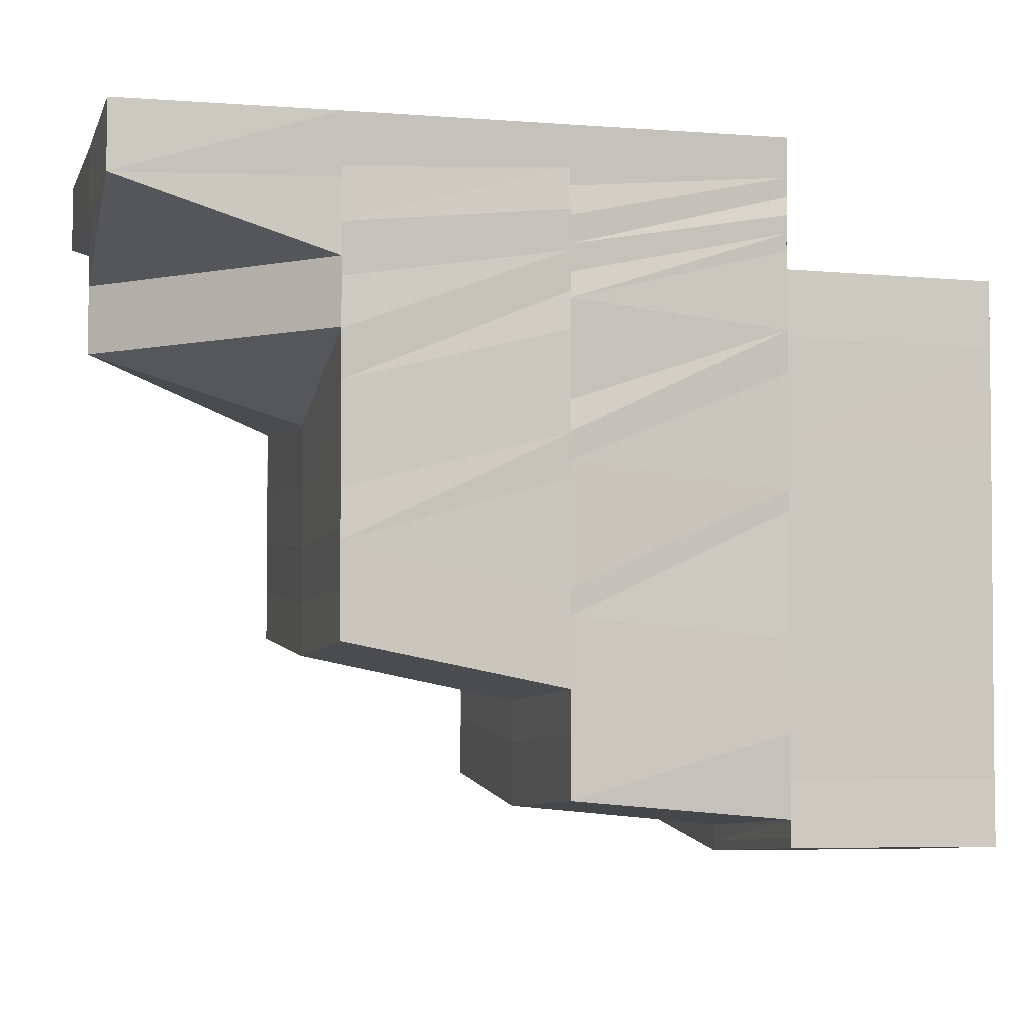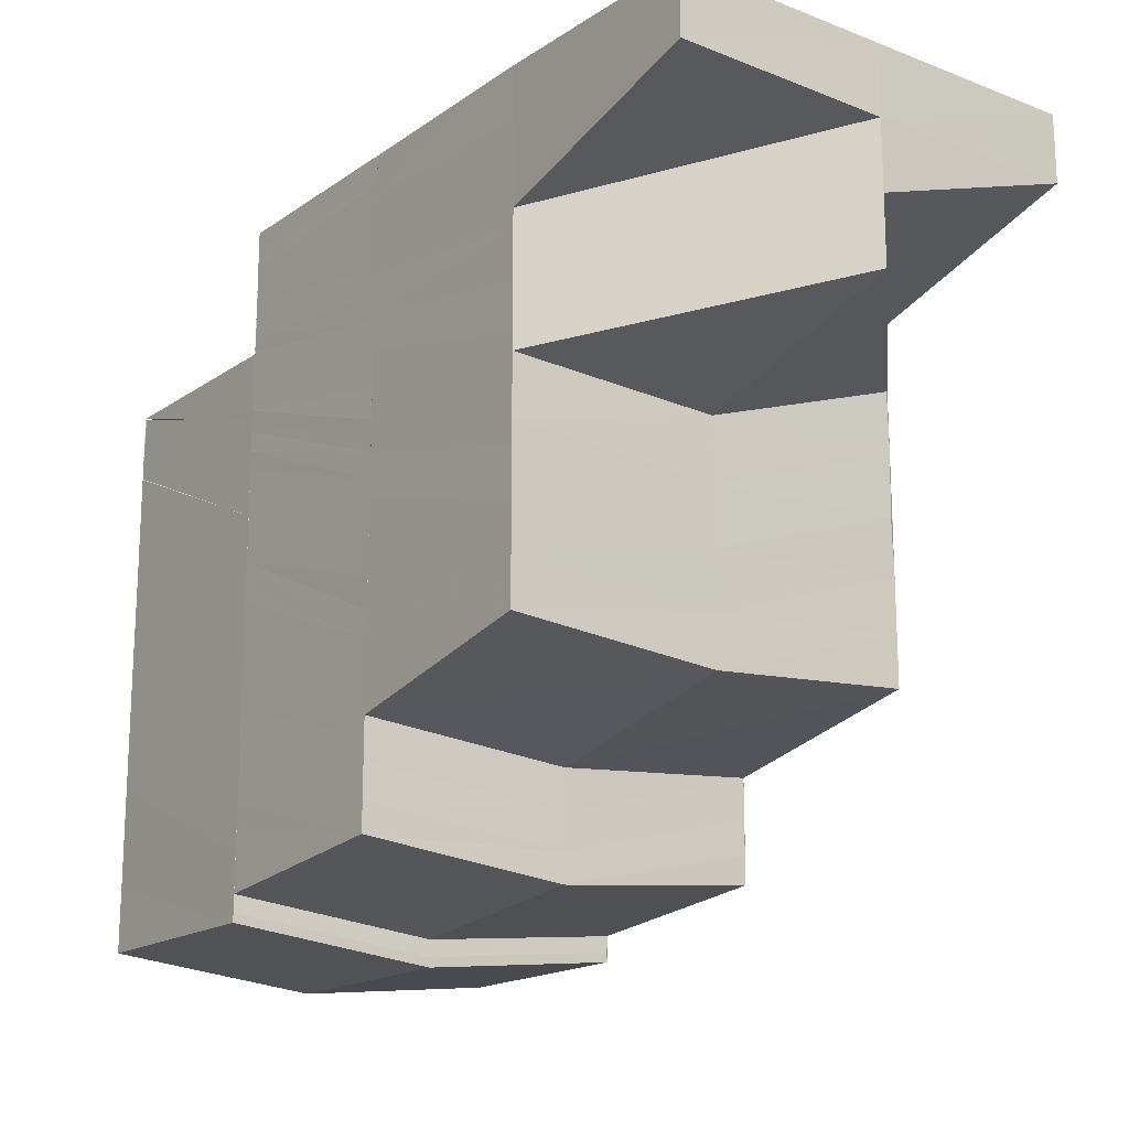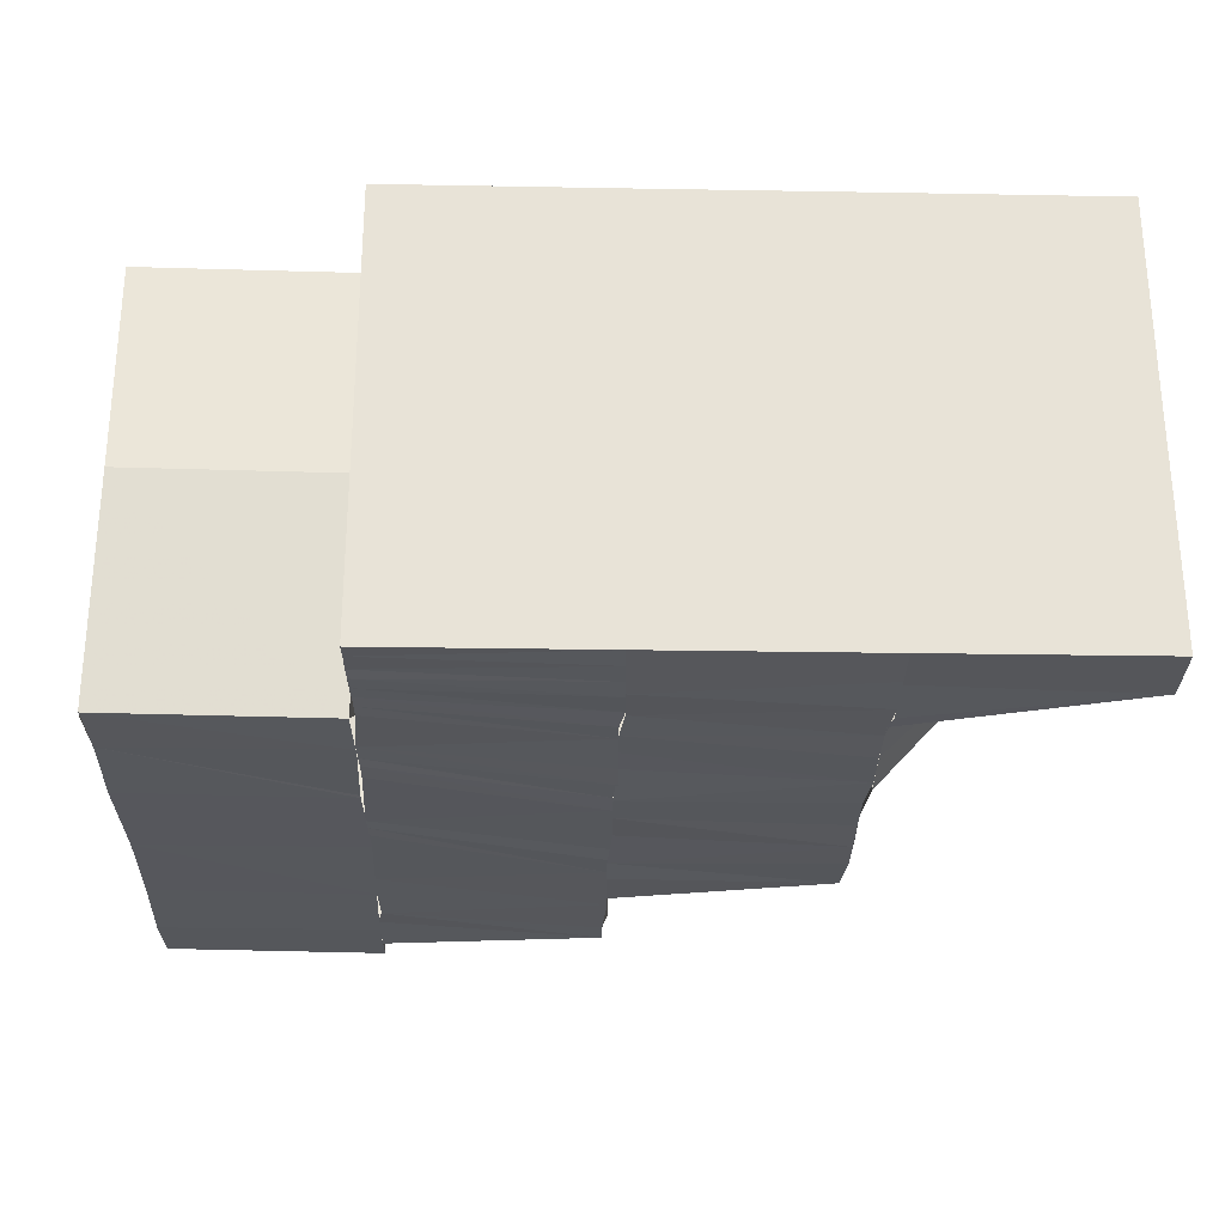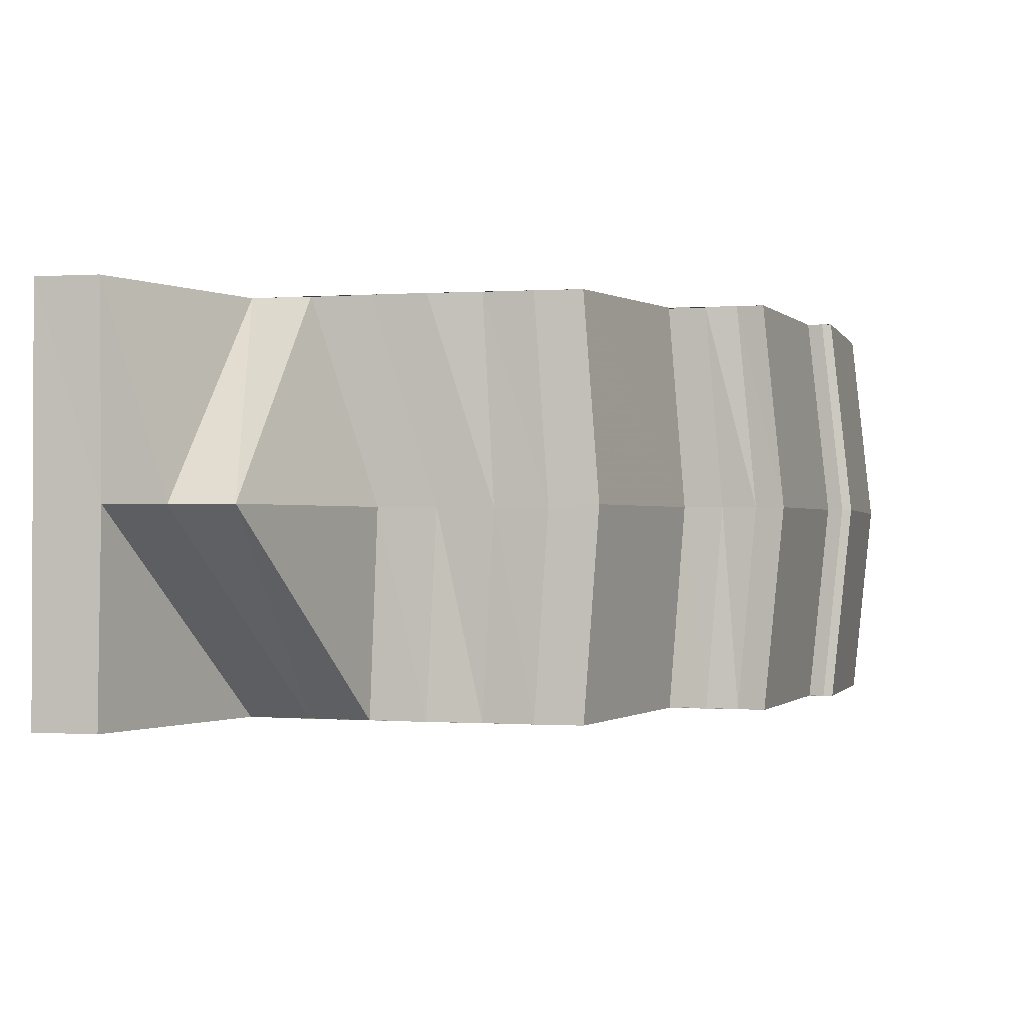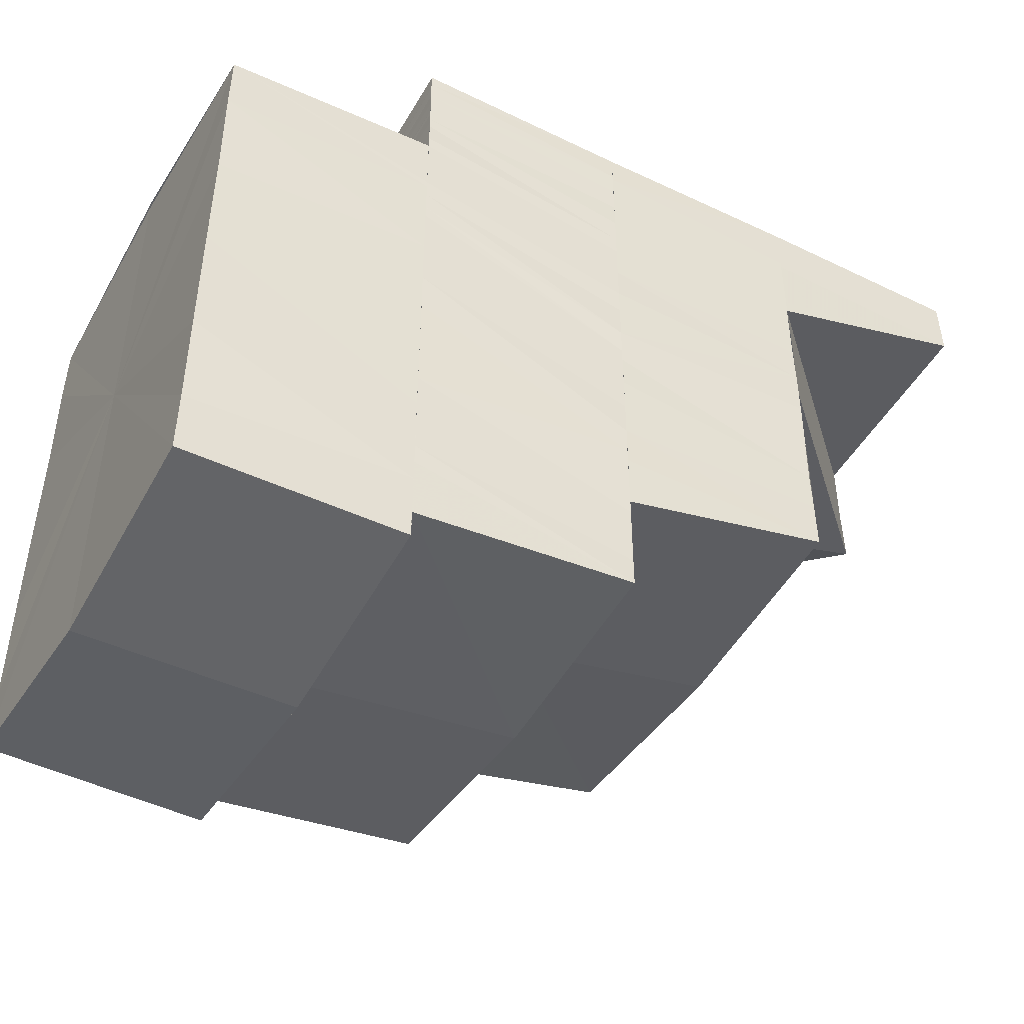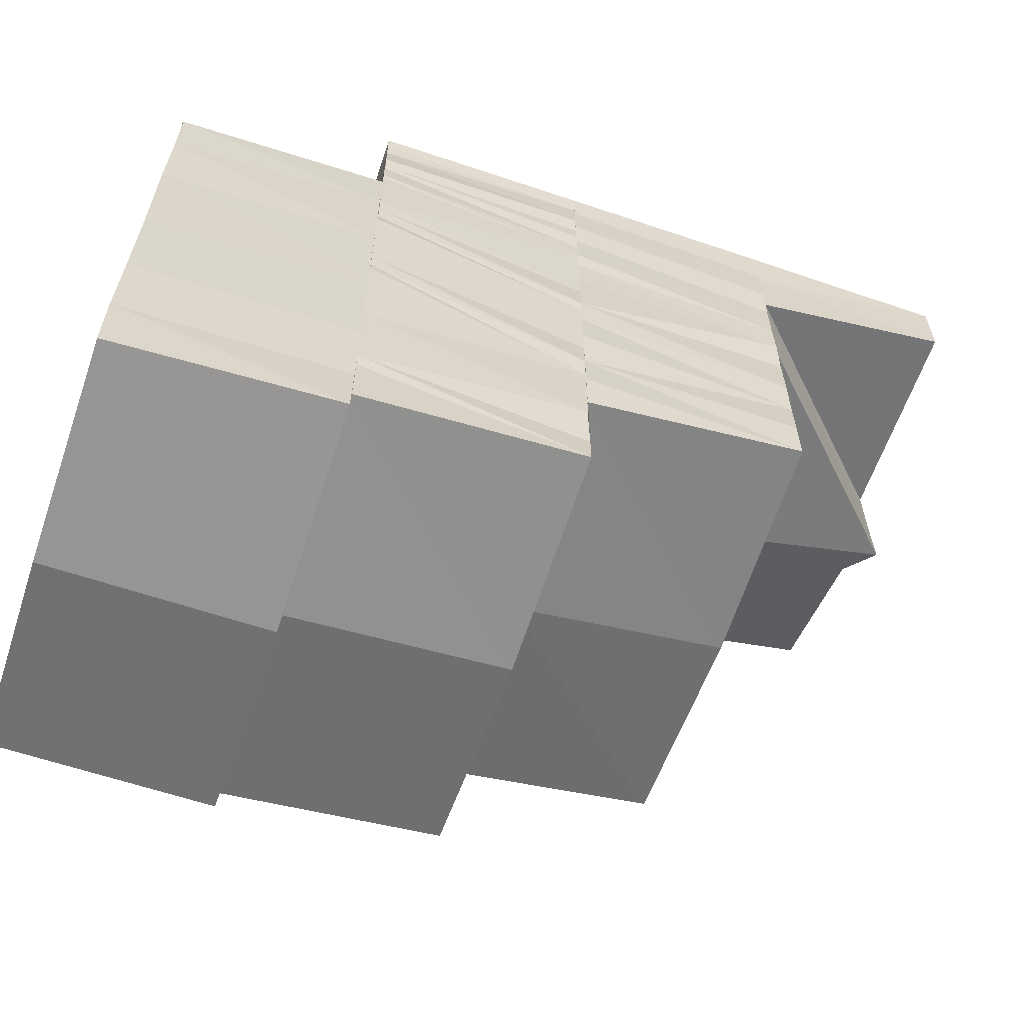
<metadata>
{"format":"obj","ext":"obj","renderer":"f3d","projection":"perspective","resolution":1024,"background":"white","views":[{"elev":-3.0,"azim":165.1,"up":"+Z"},{"elev":-16.9,"azim":52.9,"up":"+Z"},{"elev":-27.4,"azim":-1.9,"up":"+Y"},{"elev":-0.8,"azim":104.8,"up":"+Y"},{"elev":-45.9,"azim":-29.0,"up":"+Z"},{"elev":-61.8,"azim":-18.9,"up":"+Z"}]}
</metadata>
<code>
o 20930
v 2218 1873 7.436
v 2218 1873 7.436
v 2218 1873 7.437
v 2218 1873 7.437
v 2218 1873 7.437
v 2218 1873 7.436
v 2218 1873 7.436
v 2218 1873 7.437
v 2218 1873 7.437
v 2218 1873 7.438
v 2218 1873 7.437
v 2218 1873 7.439
v 2218 1873 7.437
v 2218 1873 7.436
v 2218 1873 7.437
v 2218 1873 7.439
v 2218 1873 7.438
v 2218 1873 7.439
v 2218 1873 7.438
v 2218 1873 7.438
v 2218 1873 7.437
v 2218 1873 7.44
v 2218 1873 7.439
v 2218 1873 7.44
v 2218 1873 7.439
v 2218 1873 7.439
v 2218 1873 7.438
v 2218 1873 7.439
v 2218 1873 7.439
v 2218 1873 7.44
v 2218 1873 7.44
v 2218 1873 7.445
v 2218 1873 7.445
v 2218 1873 7.44
v 2218 1873 7.445
v 2218 1873 7.45
v 2218 1873 7.437
v 2218 1873 7.437
v 2218 1873 7.45
v 2218 1873 7.45
v 2218 1873 7.455
v 2218 1873 7.455
v 2218 1873 7.455
v 2218 1873 7.46
v 2218 1873 7.456
v 2218 1873 7.46
v 2218 1873 7.46
v 2218 1873 7.46
v 2218 1873 7.463
v 2218 1873 7.46
v 2218 1873 7.463
v 2218 1873 7.463
v 2218 1873 7.463
v 2218 1873 7.46
v 2218 1873 7.455
v 2218 1873 7.455
v 2218 1873 7.45
v 2218 1873 7.45
v 2218 1873 7.45
v 2218 1873 7.445
v 2218 1873 7.445
v 2218 1873 7.445
v 2218 1873 7.44
v 2218 1873 7.44
v 2218 1873 7.44
v 2218 1873 7.437
v 2218 1873 7.437
v 2218 1873 7.437
v 2218 1873 7.46
v 2218 1873 7.46
v 2218 1873 7.463
v 2218 1873 7.463
v 2218 1873 7.463
v 2218 1873 7.464
v 2218 1873 7.464
v 2218 1873 7.463
v 2218 1873 7.463
v 2218 1873 7.464
v 2218 1873 7.463
v 2218 1873 7.463
v 2218 1873 7.463
v 2218 1873 7.464
v 2218 1873 7.463
v 2218 1873 7.464
v 2218 1873 7.463
v 2218 1873 7.464
v 2218 1873 7.464
v 2218 1873 7.464
v 2218 1873 7.463
v 2218 1873 7.463
v 2218 1873 7.464
v 2218 1873 7.465
v 2218 1873 7.464
v 2218 1873 7.464
v 2218 1873 7.465
v 2218 1873 7.465
v 2218 1873 7.464
v 2218 1873 7.465
v 2218 1873 7.465
v 2218 1873 7.465
v 2218 1873 7.466
v 2218 1873 7.466
v 2218 1873 7.465
v 2218 1873 7.466
v 2218 1873 7.466
v 2218 1873 7.466
v 2218 1873 7.467
v 2218 1873 7.467
v 2218 1873 7.466
v 2218 1873 7.467
v 2218 1873 7.467
v 2218 1873 7.467
v 2218 1873 7.468
v 2218 1873 7.467
v 2218 1873 7.468
v 2218 1873 7.468
v 2218 1873 7.468
v 2218 1873 7.468
v 2218 1873 7.468
v 2218 1873 7.469
v 2218 1873 7.468
v 2218 1873 7.469
v 2218 1873 7.469
v 2218 1873 7.469
v 2218 1873 7.469
v 2218 1873 7.469
v 2218 1873 7.469
v 2218 1873 7.468
v 2218 1873 7.469
v 2218 1873 7.468
v 2218 1873 7.468
v 2218 1873 7.469
v 2218 1873 7.466
v 2218 1873 7.465
v 2218 1873 7.466
v 2218 1873 7.464
v 2218 1873 7.465
v 2218 1873 7.463
v 2218 1873 7.465
v 2218 1873 7.461
v 2218 1873 7.464
v 2218 1873 7.46
v 2218 1873 7.457
v 2218 1873 7.456
v 2218 1873 7.459
v 2218 1873 7.454
v 2218 1873 7.458
v 2218 1873 7.453
v 2218 1873 7.449
v 2218 1873 7.448
v 2218 1873 7.452
v 2218 1873 7.447
v 2218 1873 7.442
v 2218 1873 7.444
v 2218 1873 7.44
v 2218 1873 7.44
v 2218 1873 7.439
v 2218 1873 7.44
v 2218 1873 7.441
v 2218 1873 7.441
v 2218 1873 7.442
v 2218 1873 7.44
v 2218 1873 7.441
v 2218 1873 7.444
v 2218 1873 7.447
v 2218 1873 7.448
v 2218 1873 7.451
v 2218 1873 7.452
v 2218 1873 7.449
v 2218 1873 7.453
v 2218 1873 7.45
v 2218 1873 7.454
v 2218 1873 7.458
v 2218 1873 7.458
v 2218 1873 7.456
v 2218 1873 7.459
v 2218 1873 7.457
v 2218 1873 7.46
v 2218 1873 7.458
v 2218 1873 7.461
v 2218 1873 7.463
v 2218 1873 7.464
v 2218 1873 7.463
v 2218 1873 7.465
v 2218 1873 7.464
v 2218 1873 7.465
v 2218 1873 7.465
v 2218 1873 7.466
v 2218 1873 7.466
v 2218 1873 7.468
v 2218 1873 7.469
v 2218 1873 7.458
v 2218 1873 7.46
v 2218 1873 7.456
v 2218 1873 7.46
v 2218 1873 7.455
v 2218 1873 7.462
v 2218 1873 7.453
v 2218 1873 7.462
v 2218 1873 7.454
v 2218 1873 7.463
v 2218 1873 7.451
v 2218 1873 7.464
v 2218 1873 7.452
v 2218 1873 7.465
v 2218 1873 7.449
v 2218 1873 7.467
v 2218 1873 7.467
v 2218 1873 7.469
v 2218 1873 7.449
v 2218 1873 7.447
v 2218 1873 7.449
v 2218 1873 7.444
v 2218 1873 7.447
v 2218 1873 7.447
v 2218 1873 7.469
v 2218 1873 7.469
v 2218 1873 7.466
v 2218 1873 7.466
v 2218 1873 7.469
v 2218 1873 7.463
v 2218 1873 7.463
v 2218 1873 7.466
v 2218 1873 7.469
v 2218 1873 7.469
v 2218 1873 7.466
v 2218 1873 7.469
v 2218 1873 7.467
v 2218 1873 7.469
v 2218 1873 7.466
v 2218 1873 7.466
v 2218 1873 7.463
v 2218 1873 7.466
v 2218 1873 7.469
v 2218 1873 7.467
v 2218 1873 7.469
v 2218 1873 7.464
v 2218 1873 7.465
v 2218 1873 7.462
v 2218 1873 7.463
v 2218 1873 7.46
v 2218 1873 7.462
v 2218 1873 7.458
v 2218 1873 7.46
v 2218 1873 7.456
v 2218 1873 7.453
v 2218 1873 7.451
v 2218 1873 7.454
v 2218 1873 7.449
v 2218 1873 7.447
v 2218 1873 7.447
v 2218 1873 7.444
v 2218 1873 7.449
v 2218 1873 7.446
v 2218 1873 7.444
v 2218 1873 7.447
v 2218 1873 7.444
v 2218 1873 7.448
v 2218 1873 7.449
v 2218 1873 7.451
v 2218 1873 7.444
v 2218 1873 7.443
v 2218 1873 7.444
v 2218 1873 7.447
v 2218 1873 7.451
v 2218 1873 7.454
v 2218 1873 7.451
v 2218 1873 7.442
v 2218 1873 7.444
v 2218 1873 7.443
v 2218 1873 7.44
v 2218 1873 7.441
v 2218 1873 7.441
v 2218 1873 7.44
v 2218 1873 7.44
v 2218 1873 7.439
v 2218 1873 7.44
v 2218 1873 7.454
v 2218 1873 7.454
v 2218 1873 7.457
v 2218 1873 7.456
v 2218 1873 7.457
v 2218 1873 7.46
v 2218 1873 7.459
v 2218 1873 7.46
v 2218 1873 7.463
v 2218 1873 7.459
v 2218 1873 7.463
v 2218 1873 7.463
v 2218 1873 7.459
v 2218 1873 7.463
v 2218 1873 7.463
v 2218 1873 7.466
v 2218 1873 7.466
v 2218 1873 7.469
v 2218 1873 7.436
v 2218 1873 7.437
v 2218 1873 7.45
v 2218 1873 7.44
v 2218 1873 7.437
v 2218 1873 7.445
v 2218 1873 7.44
v 2218 1873 7.45
v 2218 1873 7.445
v 2218 1873 7.455
v 2218 1873 7.45
v 2218 1873 7.46
v 2218 1873 7.463
v 2218 1873 7.455
v 2218 1873 7.46
v 2218 1873 7.463
v 2218 1873 7.46
v 2218 1873 7.464
v 2218 1873 7.463
f 1 2 3
f 4 5 1
f 5 6 7
f 6 8 9
f 10 11 2
f 10 12 11
f 13 10 14
f 14 11 15
f 16 17 11
f 17 18 19
f 11 20 19
f 11 19 21
f 22 23 20
f 23 24 25
f 26 22 27
f 27 28 29
f 21 30 31
f 30 32 33
f 34 30 35
f 35 32 36
f 37 38 34
f 32 39 40
f 36 39 41
f 39 42 43
f 41 42 44
f 42 45 46
f 45 47 46
f 48 47 49
f 47 50 51
f 50 52 53
f 54 55 56
f 56 55 57
f 55 58 59
f 57 58 60
f 58 61 62
f 60 61 63
f 61 64 65
f 63 64 66
f 64 67 68
f 69 70 55
f 71 70 69
f 72 73 70
f 74 75 71
f 76 77 74
f 77 78 74
f 78 79 80
f 81 82 75
f 83 81 84
f 84 82 85
f 81 86 82
f 86 87 82
f 86 88 87
f 82 87 89
f 82 89 90
f 87 91 89
f 88 92 87
f 87 92 91
f 88 93 92
f 92 94 91
f 93 95 92
f 92 95 94
f 93 96 95
f 95 97 94
f 96 98 95
f 95 98 97
f 96 99 98
f 98 100 97
f 99 101 98
f 98 101 100
f 99 102 101
f 101 103 100
f 102 104 101
f 101 104 103
f 102 105 104
f 104 106 103
f 105 107 104
f 104 107 106
f 105 108 107
f 107 109 106
f 108 110 107
f 107 110 109
f 110 111 109
f 108 112 110
f 110 113 111
f 112 113 110
f 113 114 111
f 112 115 113
f 115 116 113
f 113 116 114
f 115 117 116
f 116 118 114
f 117 119 116
f 116 119 118
f 117 120 119
f 119 121 118
f 119 122 121
f 123 124 121
f 125 123 119
f 123 124 126
f 125 123 126
f 124 127 126
f 124 127 128
f 129 125 126
f 129 125 130
f 131 132 128
f 131 128 133
f 114 131 133
f 114 133 134
f 135 114 134
f 135 134 136
f 137 135 136
f 137 136 138
f 139 137 138
f 139 138 140
f 141 139 140
f 141 140 142
f 142 140 143
f 142 143 144
f 145 142 144
f 145 144 146
f 147 145 146
f 147 146 148
f 148 146 149
f 148 149 150
f 151 148 150
f 151 150 152
f 152 150 153
f 150 154 153
f 153 154 155
f 153 156 157
f 18 158 159
f 158 160 161
f 162 161 159
f 163 164 161
f 161 164 165
f 164 166 165
f 165 166 167
f 166 168 167
f 166 169 168
f 169 170 168
f 169 171 170
f 171 172 170
f 170 172 173
f 172 174 173
f 172 175 174
f 175 176 174
f 175 177 176
f 177 178 176
f 177 179 178
f 179 180 178
f 178 180 181
f 180 182 181
f 180 183 182
f 183 184 182
f 183 185 184
f 185 186 184
f 185 187 186
f 187 188 186
f 187 189 188
f 189 112 188
f 189 190 112
f 190 130 112
f 190 191 130
f 192 193 179
f 194 192 179
f 192 195 193
f 196 192 194
f 195 197 193
f 198 196 194
f 195 199 197
f 198 194 200
f 199 201 197
f 202 198 200
f 199 203 201
f 202 200 204
f 203 205 201
f 206 202 204
f 203 207 205
f 207 208 205
f 207 209 208
f 210 202 206
f 211 212 206
f 213 211 214
f 215 206 214
f 216 129 208
f 216 129 126
f 217 216 126
f 217 216 218
f 219 217 218
f 220 217 126
f 221 219 222
f 223 218 222
f 224 220 126
f 220 225 226
f 227 224 126
f 127 227 126
f 127 227 228
f 227 229 230
f 224 220 231
f 231 226 232
f 233 224 231
f 231 234 223
f 235 236 228
f 235 228 237
f 238 235 237
f 238 237 239
f 240 238 239
f 240 239 241
f 242 240 241
f 242 241 243
f 244 242 243
f 244 243 245
f 245 243 246
f 245 246 247
f 248 245 247
f 248 247 249
f 249 247 250
f 249 251 252
f 250 253 254
f 250 254 255
f 254 256 257
f 253 258 254
f 258 259 256
f 254 258 215
f 253 260 258
f 255 254 261
f 255 261 262
f 263 264 255
f 260 265 258
f 258 265 210
f 260 266 265
f 265 267 210
f 268 255 262
f 269 255 268
f 268 262 163
f 270 269 268
f 271 268 163
f 270 268 271
f 272 270 271
f 272 271 28
f 271 273 274
f 275 272 276
f 276 271 277
f 265 278 267
f 266 278 265
f 278 279 267
f 266 280 278
f 278 281 279
f 280 281 278
f 281 282 279
f 280 283 281
f 281 284 282
f 283 284 281
f 284 285 282
f 283 286 284
f 287 288 285
f 286 289 290
f 291 292 285
f 291 231 292
f 293 231 291
f 286 293 291
f 294 293 286
f 294 295 293
f 296 297 298
f 297 299 298
f 300 296 298
f 299 301 298
f 302 300 298
f 301 303 298
f 304 302 298
f 303 305 298
f 306 304 298
f 305 307 298
f 307 308 298
f 309 306 298
f 310 309 298
f 311 312 298
f 313 311 298
f 314 313 298

</code>
